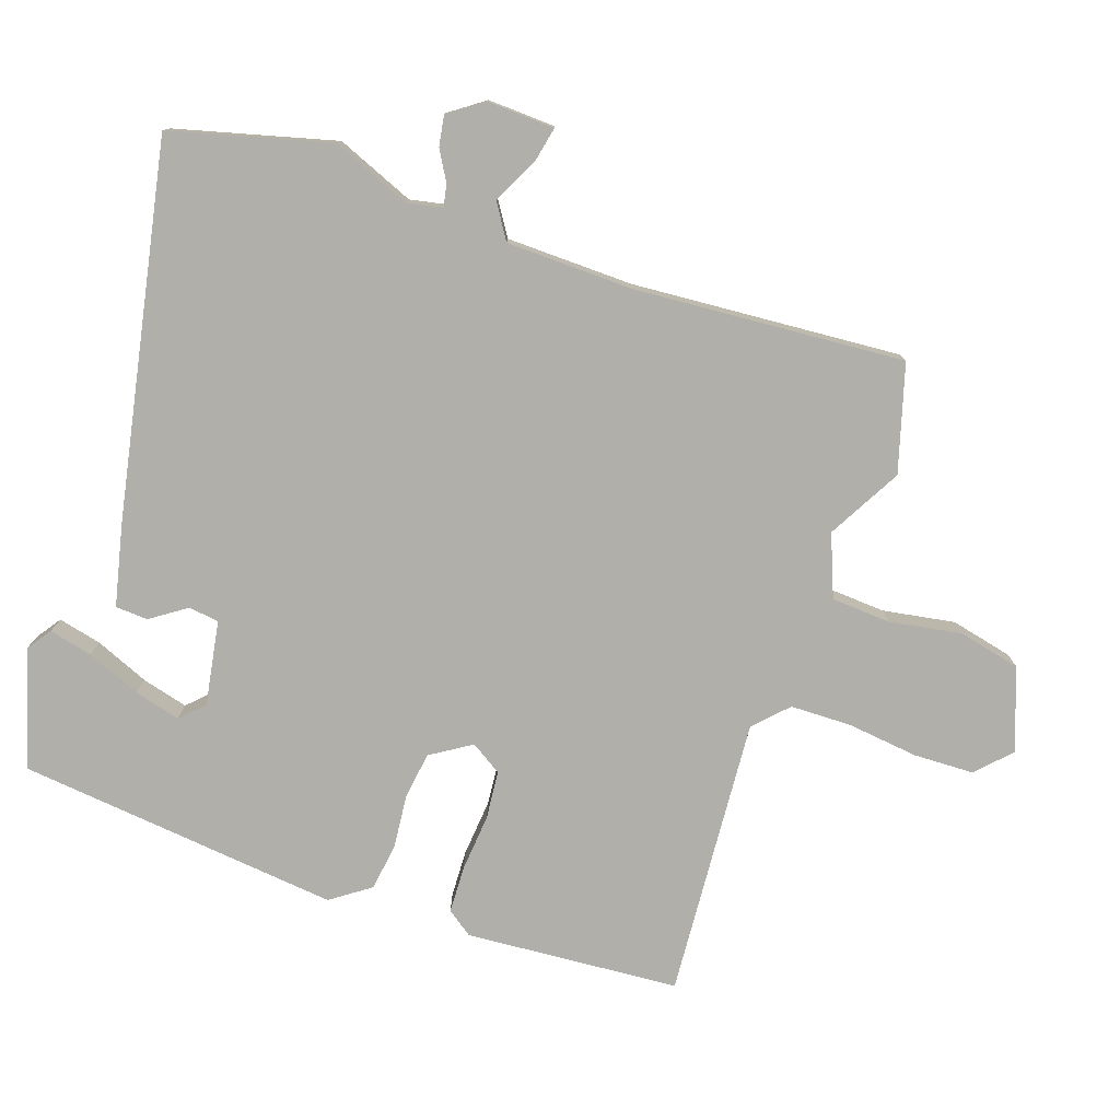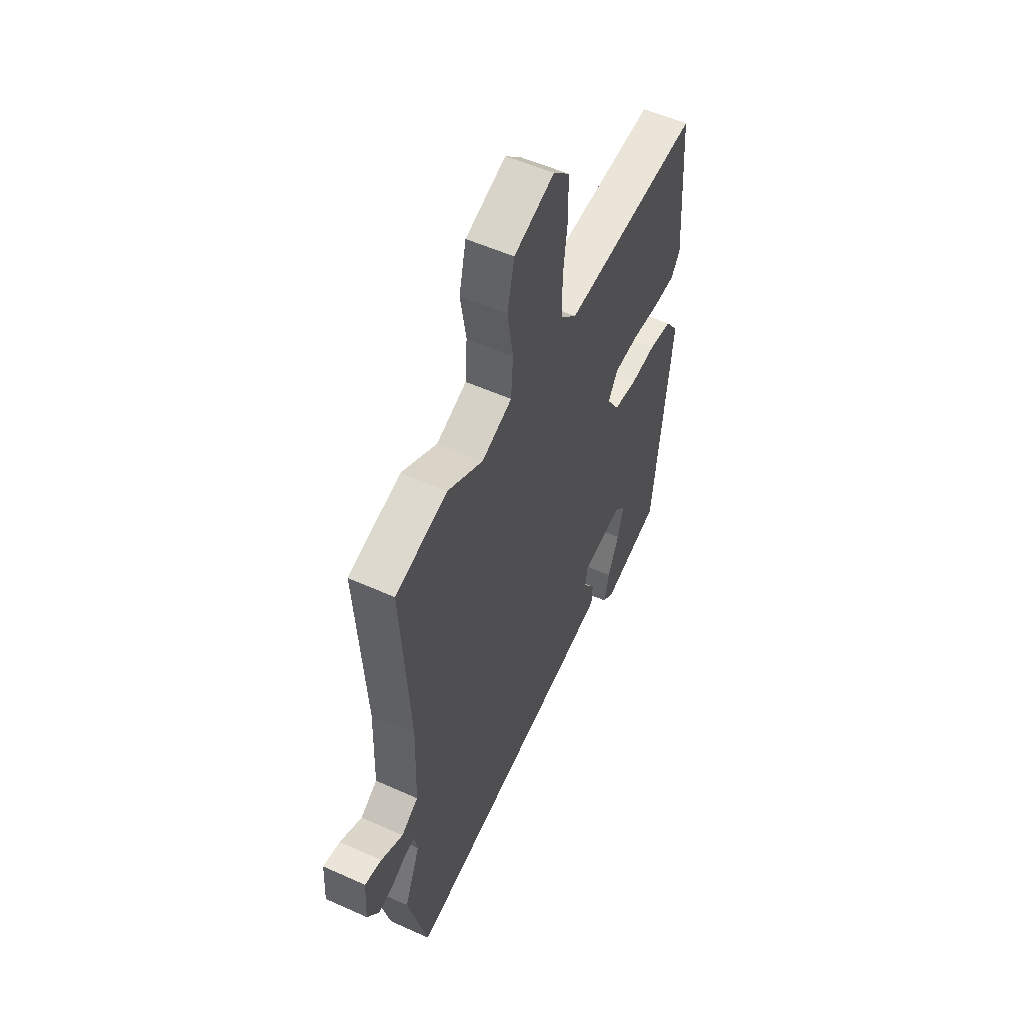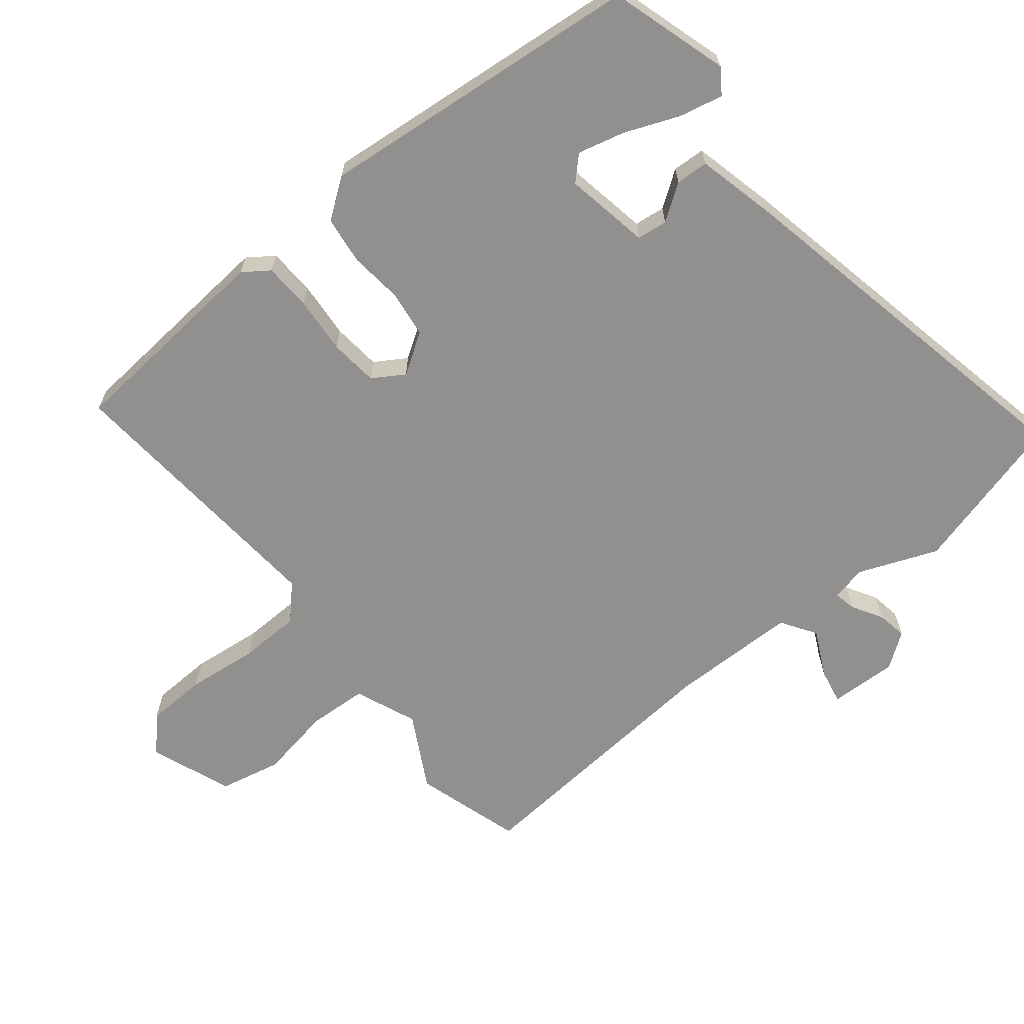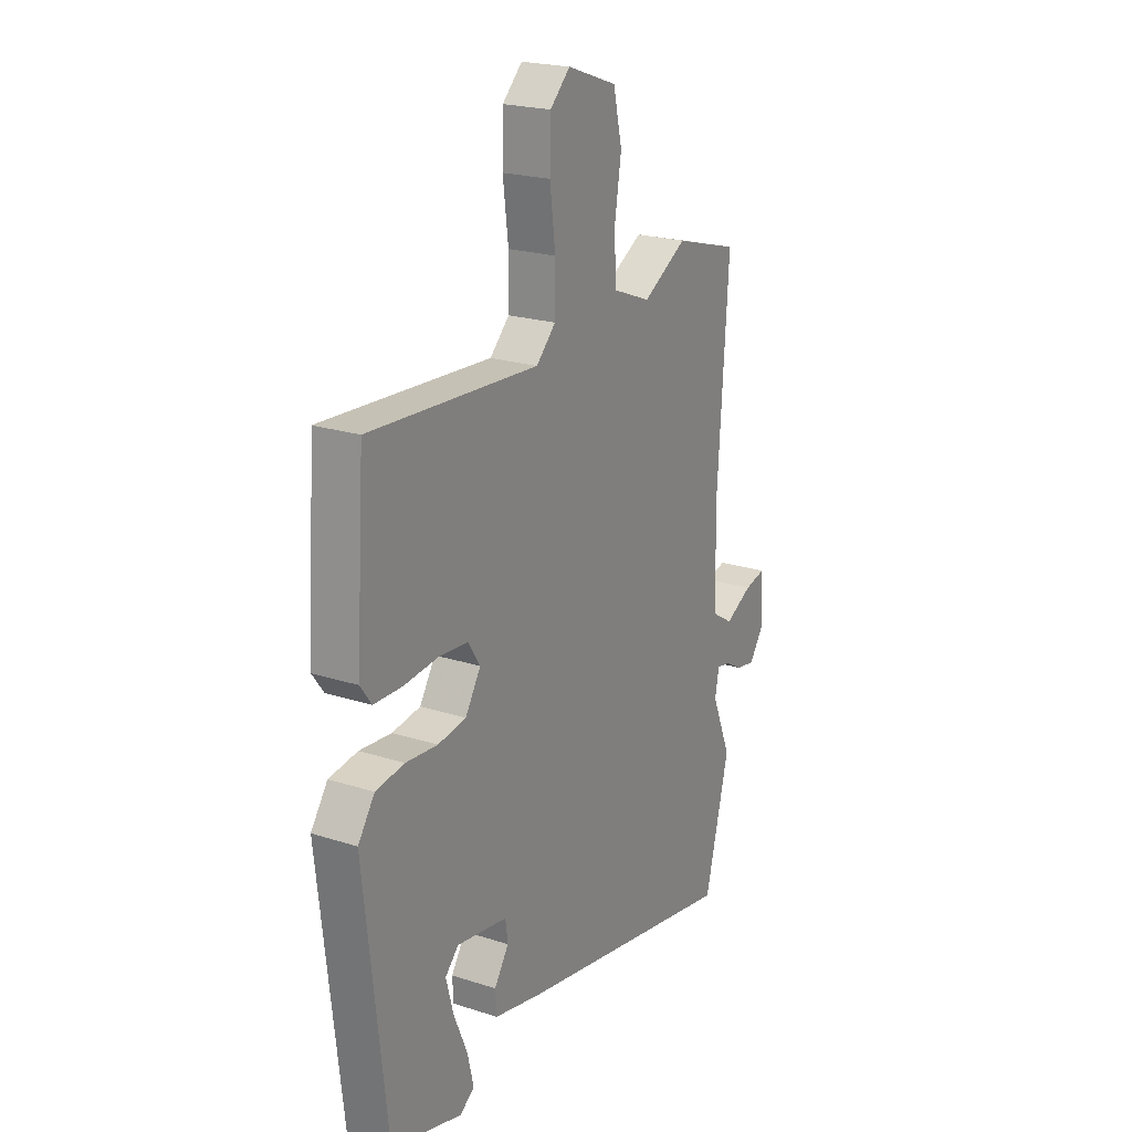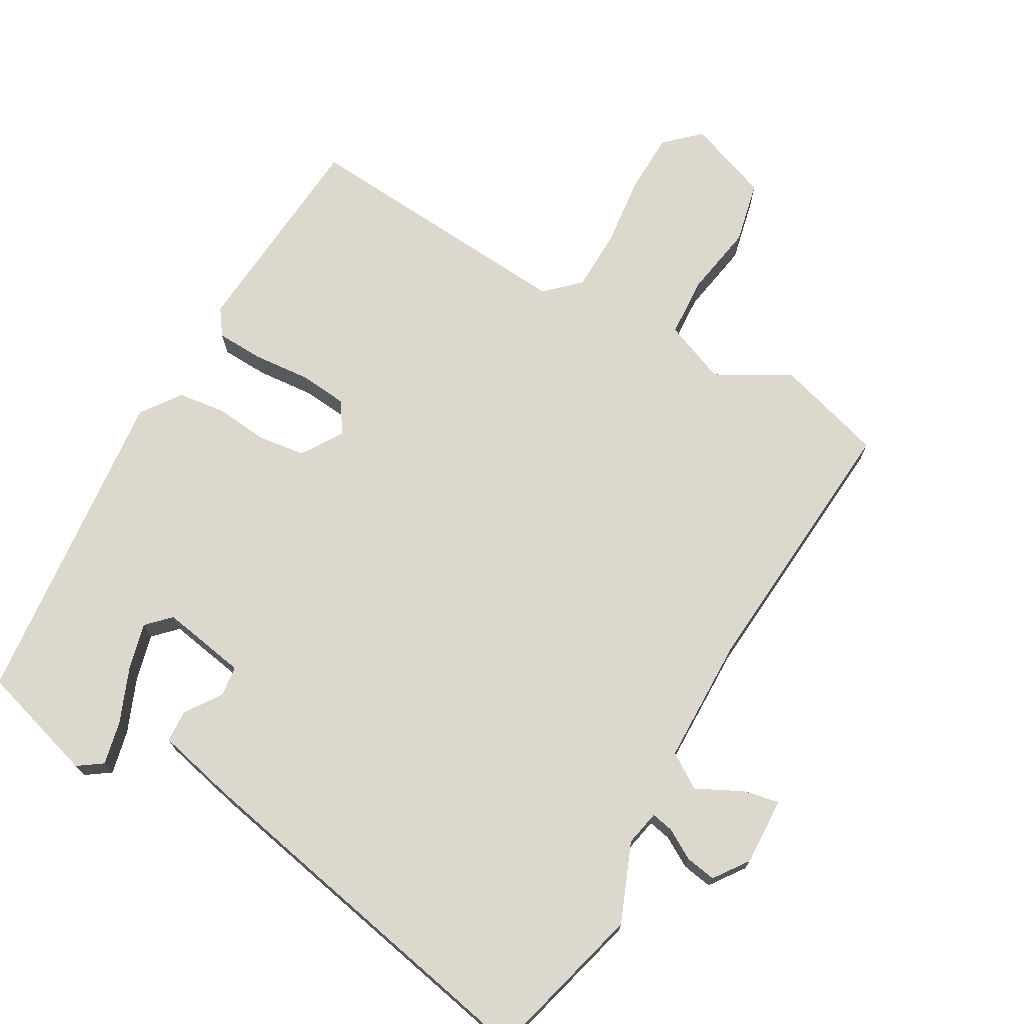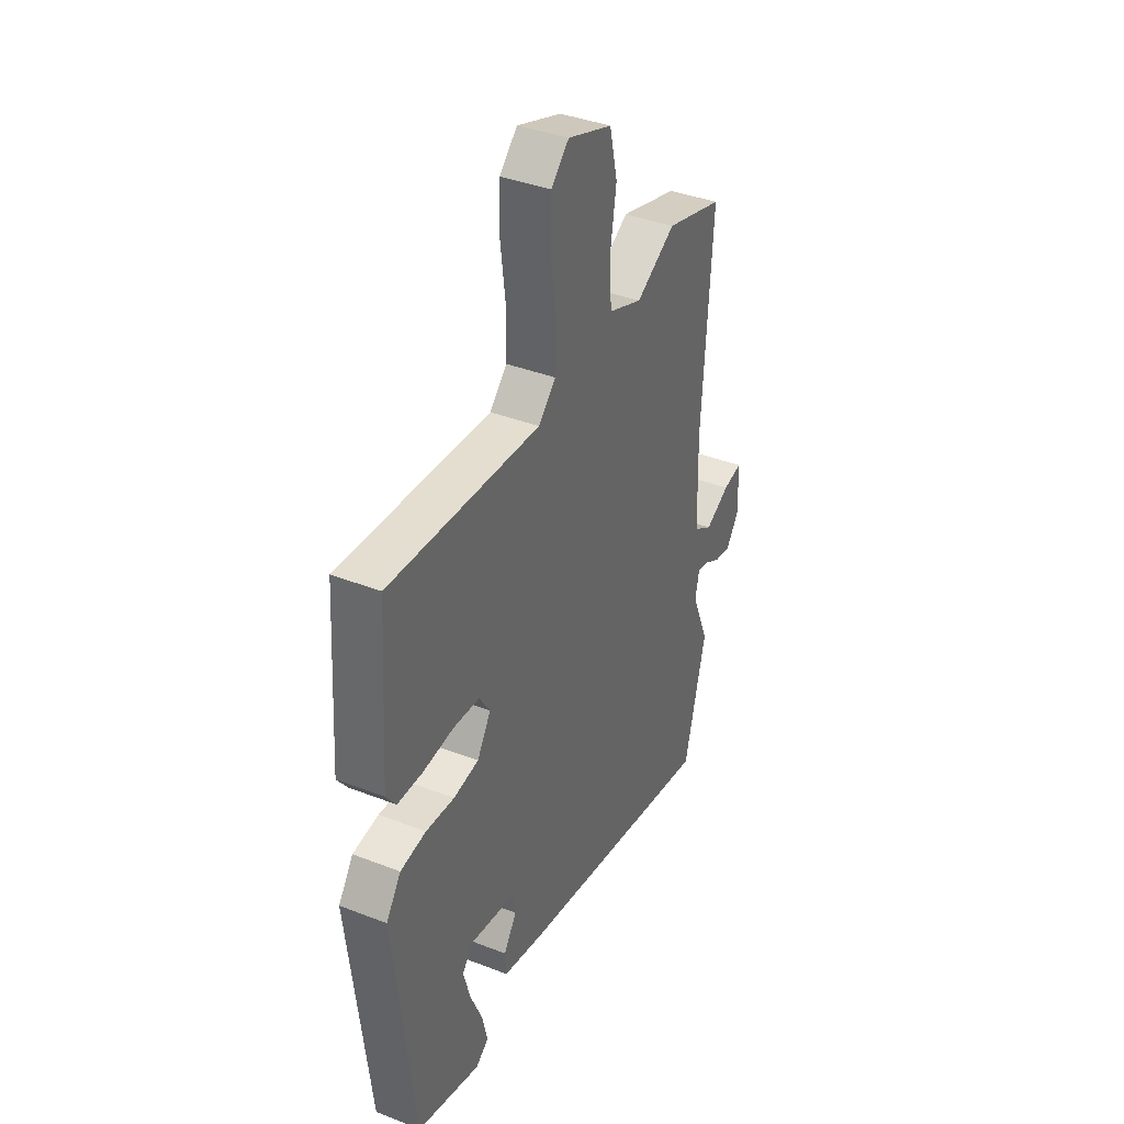
<metadata>
{"format":"obj","ext":"obj","renderer":"f3d","projection":"perspective","resolution":1024,"background":"white","views":[{"elev":-78.0,"azim":-108.5,"up":"+Y"},{"elev":54.1,"azim":-64.4,"up":"+Z"},{"elev":-65.7,"azim":129.8,"up":"+Y"},{"elev":21.7,"azim":119.5,"up":"+Z"},{"elev":72.3,"azim":-149.7,"up":"+Y"},{"elev":38.6,"azim":116.1,"up":"+Z"}]}
</metadata>
<code>
v -0.482 0.07 -0.57
v -0.541 0.07 -0.339
v -0.494 0.07 -0.226
v -0.504 0.07 -0.175
v -0.536 0.07 -0.181
v -0.58 0.07 -0.206
v -0.624 0.07 -0.213
v -0.659 0.07 -0.163
v -0.654 0.07 -0.065
v -0.603 0.07 -0.076
v -0.537 0.07 -0.11
v -0.486 0.07 -0.078
v -0.481 0.07 0.107
v -0.507 0.07 0.498
v -0.352 0.07 0.542
v -0.246 0.07 0.482
v -0.156 0.07 0.517
v -0.15 0.07 0.603
v -0.167 0.07 0.708
v -0.146 0.07 0.798
v -0.027 0.07 0.84
v 0.021 0.07 0.794
v 0.023 0.07 0.706
v 0.01 0.07 0.603
v 0.011 0.07 0.514
v 0.058 0.07 0.468
v 0.464 0.07 0.494
v 0.485 0.07 0.184
v 0.458 0.07 0.147
v 0.39 0.07 0.145
v 0.307 0.07 0.153
v 0.237 0.07 0.147
v 0.208 0.07 0.102
v 0.245 0.07 0.043
v 0.313 0.07 0.033
v 0.39 0.07 0.04
v 0.459 0.07 0.03
v 0.499 0.07 -0.027
v 0.446 0.07 -0.496
v 0.275 0.07 -0.545
v 0.24 0.07 -0.52
v 0.255 0.07 -0.457
v 0.288 0.07 -0.379
v 0.306 0.07 -0.312
v 0.274 0.07 -0.279
v 0.151 0.07 -0.299
v 0.145 0.07 -0.343
v 0.18 0.07 -0.395
v 0.177 0.07 -0.442
v 0.06 0.07 -0.468
v -0.482 0 -0.57
v -0.541 0 -0.339
v -0.494 0 -0.226
v -0.504 0 -0.175
v -0.536 0 -0.181
v -0.58 0 -0.206
v -0.624 0 -0.213
v -0.659 0 -0.163
v -0.654 0 -0.065
v -0.603 0 -0.076
v -0.537 0 -0.11
v -0.486 0 -0.078
v -0.481 0 0.107
v -0.507 0 0.498
v -0.352 0 0.542
v -0.246 0 0.482
v -0.156 0 0.517
v -0.15 0 0.603
v -0.167 0 0.708
v -0.146 0 0.798
v -0.027 0 0.84
v 0.021 0 0.794
v 0.023 0 0.706
v 0.01 0 0.603
v 0.011 0 0.514
v 0.058 0 0.468
v 0.464 0 0.494
v 0.485 0 0.184
v 0.458 0 0.147
v 0.39 0 0.145
v 0.307 0 0.153
v 0.237 0 0.147
v 0.208 0 0.102
v 0.245 0 0.043
v 0.313 0 0.033
v 0.39 0 0.04
v 0.459 0 0.03
v 0.499 0 -0.027
v 0.446 0 -0.496
v 0.275 0 -0.545
v 0.24 0 -0.52
v 0.255 0 -0.457
v 0.288 0 -0.379
v 0.306 0 -0.312
v 0.274 0 -0.279
v 0.151 0 -0.299
v 0.145 0 -0.343
v 0.18 0 -0.395
v 0.177 0 -0.442
v 0.06 0 -0.468
f 47 48 49 50
f 46 47 50 1
f 40 41 42 43
f 40 43 44
f 39 40 44
f 38 39 44
f 35 36 37 38
f 34 35 38 44
f 33 34 44 45
f 28 29 30 31
f 26 27 28 31
f 25 26 31 32
f 21 22 23 24
f 21 24 25
f 18 19 20 21
f 17 18 21 25
f 16 17 25 32
f 13 14 15 16
f 12 13 16 32
f 8 9 10 11
f 6 7 8 11
f 5 6 11 12
f 4 5 12 32
f 46 1 2 3
f 33 45 46 3
f 3 4 32 33
f 100 99 98 97
f 51 100 97 96
f 93 92 91 90
f 94 93 90
f 94 90 89
f 94 89 88
f 88 87 86 85
f 94 88 85 84
f 95 94 84 83
f 81 80 79 78
f 81 78 77 76
f 82 81 76 75
f 74 73 72 71
f 75 74 71
f 71 70 69 68
f 75 71 68 67
f 82 75 67 66
f 66 65 64 63
f 82 66 63 62
f 61 60 59 58
f 61 58 57 56
f 62 61 56 55
f 82 62 55 54
f 53 52 51 96
f 53 96 95 83
f 83 82 54 53
f 1 51 52 2
f 2 52 53 3
f 3 53 54 4
f 4 54 55 5
f 5 55 56 6
f 6 56 57 7
f 7 57 58 8
f 8 58 59 9
f 9 59 60 10
f 10 60 61 11
f 11 61 62 12
f 12 62 63 13
f 13 63 64 14
f 14 64 65 15
f 15 65 66 16
f 16 66 67 17
f 17 67 68 18
f 18 68 69 19
f 19 69 70 20
f 20 70 71 21
f 21 71 72 22
f 22 72 73 23
f 23 73 74 24
f 24 74 75 25
f 25 75 76 26
f 26 76 77 27
f 27 77 78 28
f 28 78 79 29
f 29 79 80 30
f 30 80 81 31
f 31 81 82 32
f 32 82 83 33
f 33 83 84 34
f 34 84 85 35
f 35 85 86 36
f 36 86 87 37
f 37 87 88 38
f 38 88 89 39
f 39 89 90 40
f 40 90 91 41
f 41 91 92 42
f 42 92 93 43
f 43 93 94 44
f 44 94 95 45
f 45 95 96 46
f 46 96 97 47
f 47 97 98 48
f 48 98 99 49
f 49 99 100 50
f 50 100 51 1

</code>
